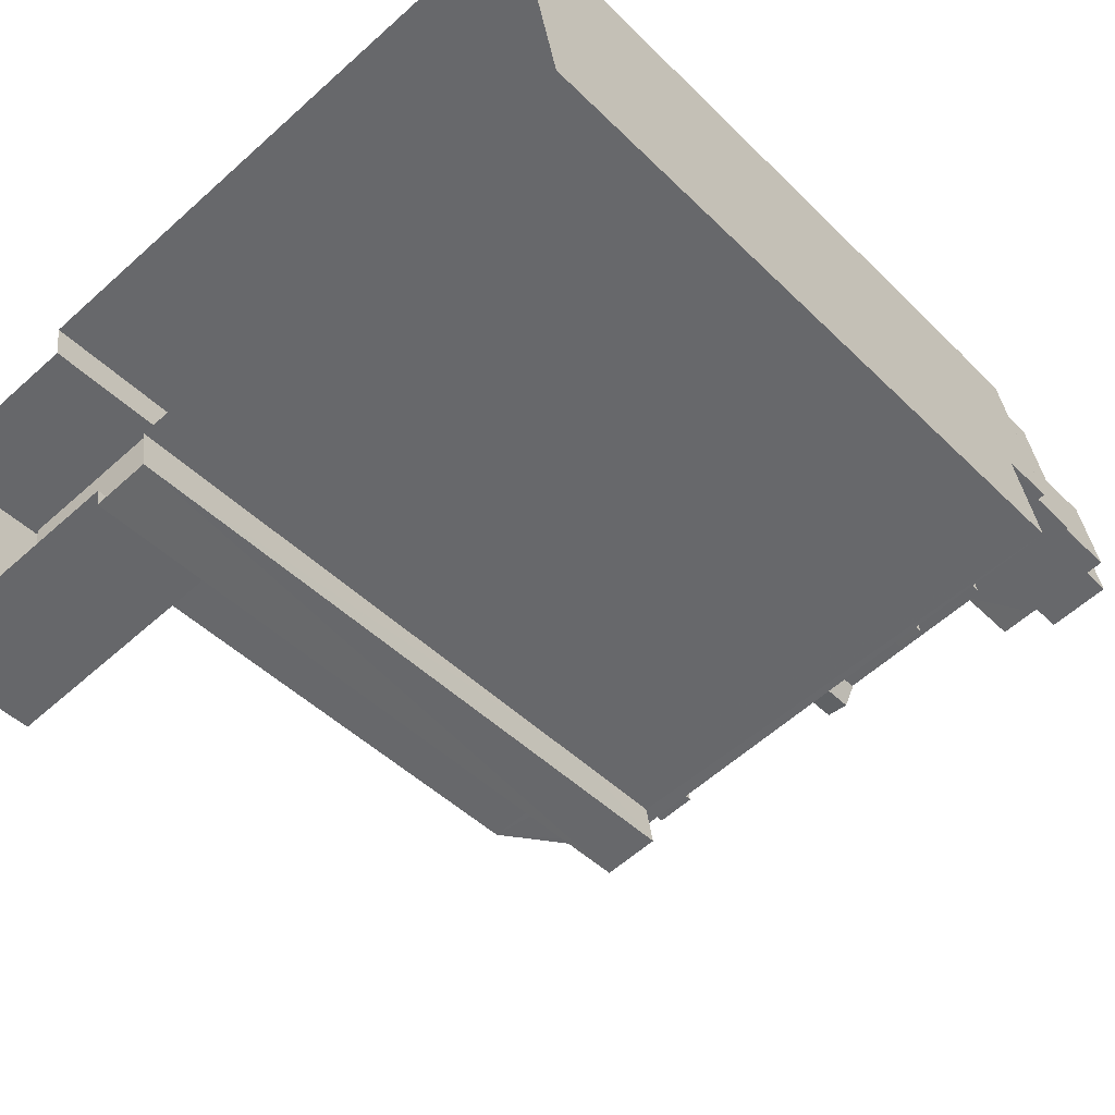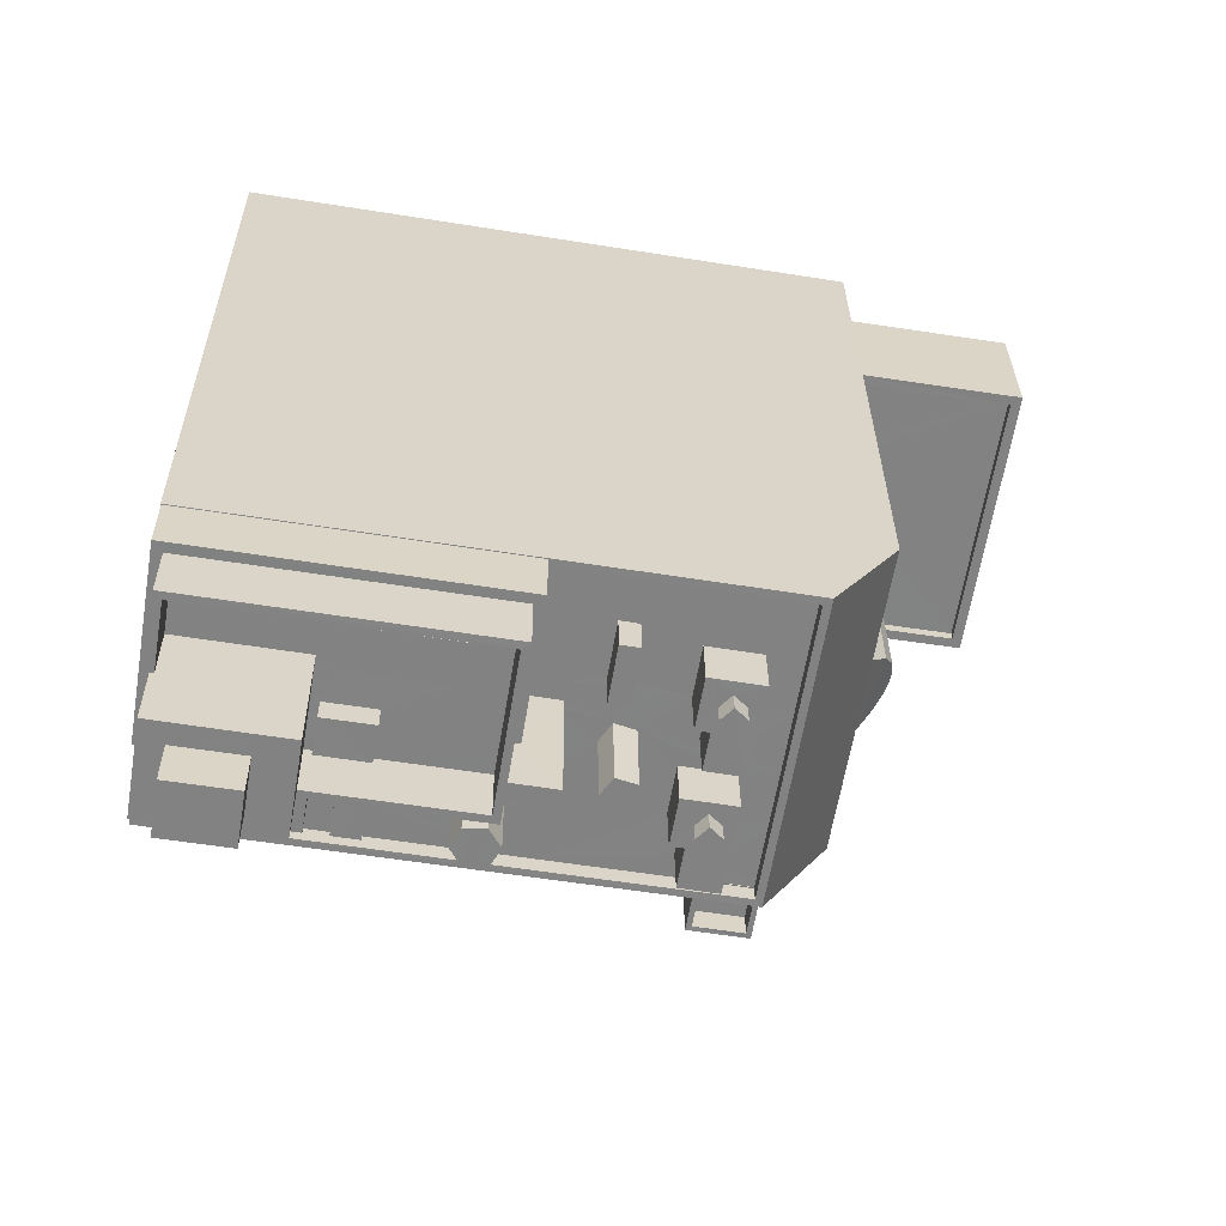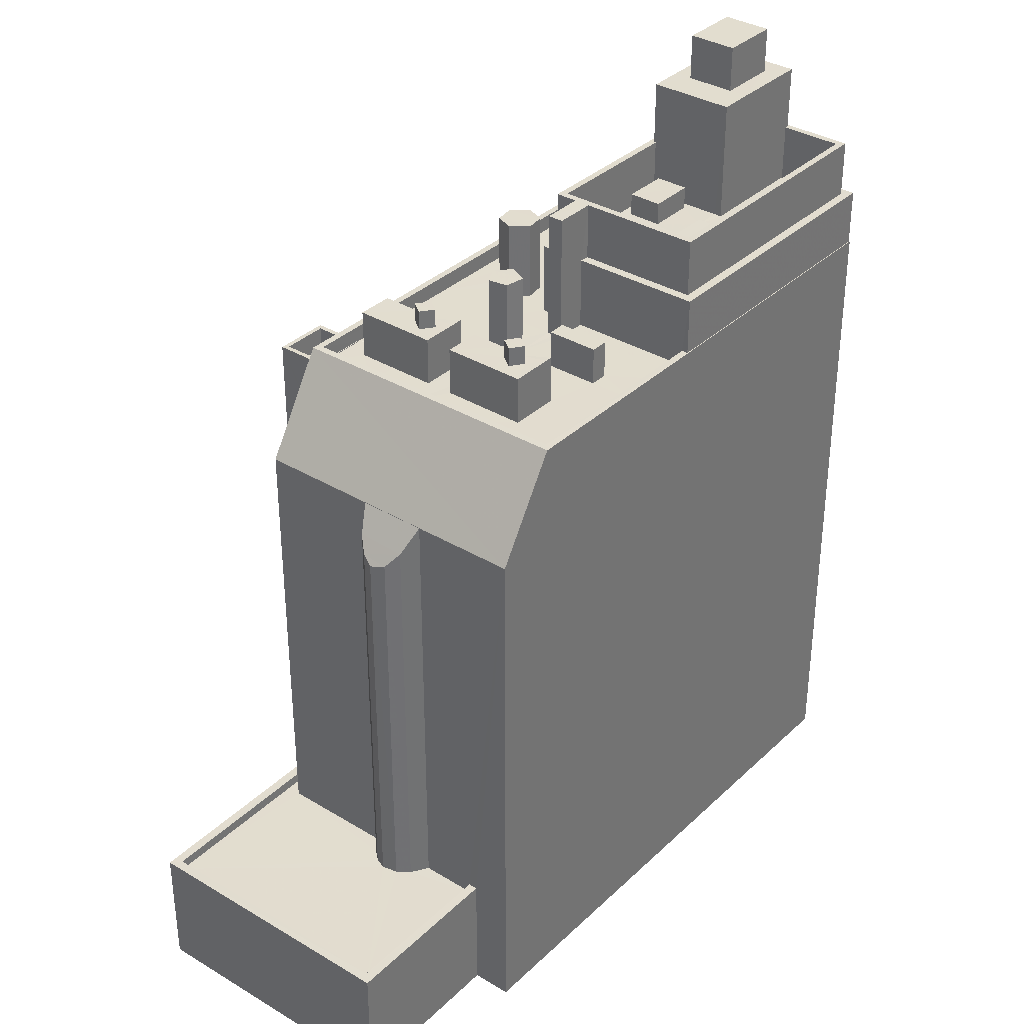
<metadata>
{"format":"obj","ext":"obj","renderer":"f3d","projection":"perspective","resolution":1024,"background":"white","views":[{"elev":-45.8,"azim":-138.3,"up":"+Y"},{"elev":29.2,"azim":-0.6,"up":"+Y"},{"elev":34.8,"azim":119.5,"up":"+Z"}]}
</metadata>
<code>
v -8.866e+04 -9.934e+04 6.318
v -8.866e+04 -9.934e+04 6.318
v -8.868e+04 -9.934e+04 6.318
v -8.868e+04 -9.935e+04 6.318
v -8.866e+04 -9.935e+04 6.318
v -8.865e+04 -9.935e+04 6.318
v -8.865e+04 -9.936e+04 6.318
v -8.866e+04 -9.936e+04 6.318
v -8.866e+04 -9.936e+04 6.318
v -8.866e+04 -9.936e+04 6.318
v -8.866e+04 -9.934e+04 33.66
v -8.866e+04 -9.934e+04 33.66
v -8.867e+04 -9.934e+04 33.66
v -8.867e+04 -9.934e+04 33.66
v -8.866e+04 -9.935e+04 33.66
v -8.866e+04 -9.934e+04 33.66
v -8.867e+04 -9.935e+04 33.66
v -8.866e+04 -9.935e+04 33.66
v -8.867e+04 -9.935e+04 33.66
v -8.866e+04 -9.935e+04 33.66
v -8.868e+04 -9.934e+04 36.8
v -8.868e+04 -9.935e+04 36.8
v -8.867e+04 -9.935e+04 36.8
v -8.867e+04 -9.934e+04 36.8
v -8.867e+04 -9.934e+04 36.8
v -8.868e+04 -9.934e+04 36.8
v -8.868e+04 -9.935e+04 36.8
v -8.868e+04 -9.935e+04 36.8
v -8.868e+04 -9.934e+04 36.8
v -8.868e+04 -9.934e+04 36.8
v -8.866e+04 -9.935e+04 35.72
v -8.866e+04 -9.935e+04 35.72
v -8.866e+04 -9.935e+04 35.72
v -8.867e+04 -9.935e+04 35.72
v -8.867e+04 -9.935e+04 35.72
v -8.866e+04 -9.935e+04 35.72
v -8.867e+04 -9.935e+04 35.72
v -8.866e+04 -9.935e+04 35.72
v -8.866e+04 -9.935e+04 35.72
v -8.867e+04 -9.935e+04 35.72
v -8.866e+04 -9.935e+04 35.72
v -8.866e+04 -9.935e+04 34.36
v -8.866e+04 -9.935e+04 30.09
v -8.866e+04 -9.934e+04 30.09
v -8.865e+04 -9.936e+04 11.32
v -8.866e+04 -9.935e+04 11.32
v -8.866e+04 -9.935e+04 11.32
v -8.866e+04 -9.935e+04 11.32
v -8.865e+04 -9.935e+04 11.32
v -8.866e+04 -9.935e+04 11.32
v -8.866e+04 -9.935e+04 11.32
v -8.866e+04 -9.934e+04 11.32
v -8.866e+04 -9.935e+04 11.32
v -8.866e+04 -9.935e+04 11.32
v -8.866e+04 -9.935e+04 11.32
v -8.866e+04 -9.935e+04 11.32
v -8.866e+04 -9.935e+04 11.32
v -8.868e+04 -9.935e+04 36.8
v -8.867e+04 -9.935e+04 36.8
v -8.867e+04 -9.935e+04 36.8
v -8.868e+04 -9.934e+04 36.8
v -8.868e+04 -9.934e+04 36.8
v -8.867e+04 -9.934e+04 36.8
v -8.867e+04 -9.934e+04 36.8
v -8.867e+04 -9.935e+04 36.8
v -8.867e+04 -9.935e+04 36.8
v -8.867e+04 -9.935e+04 36.8
v -8.867e+04 -9.935e+04 36.8
v -8.868e+04 -9.935e+04 36.8
v -8.868e+04 -9.935e+04 33.66
v -8.868e+04 -9.935e+04 33.66
v -8.868e+04 -9.935e+04 33.66
v -8.867e+04 -9.935e+04 33.66
v -8.867e+04 -9.935e+04 33.66
v -8.867e+04 -9.935e+04 33.66
v -8.868e+04 -9.935e+04 33.66
v -8.868e+04 -9.935e+04 33.66
v -8.867e+04 -9.935e+04 33.66
v -8.867e+04 -9.935e+04 33.66
v -8.867e+04 -9.935e+04 33.66
v -8.868e+04 -9.935e+04 33.66
v -8.868e+04 -9.935e+04 33.66
v -8.868e+04 -9.935e+04 33.66
v -8.868e+04 -9.935e+04 33.66
v -8.868e+04 -9.935e+04 33.66
v -8.866e+04 -9.935e+04 32.69
v -8.866e+04 -9.936e+04 32.69
v -8.866e+04 -9.936e+04 32.69
v -8.866e+04 -9.935e+04 32.69
v -8.867e+04 -9.934e+04 35.28
v -8.867e+04 -9.935e+04 35.28
v -8.867e+04 -9.935e+04 35.28
v -8.867e+04 -9.934e+04 35.28
v -8.866e+04 -9.935e+04 28.4
v -8.866e+04 -9.935e+04 28.31
v -8.866e+04 -9.935e+04 28.95
v -8.866e+04 -9.935e+04 28.1
v -8.866e+04 -9.935e+04 30.07
v -8.866e+04 -9.935e+04 30.08
v -8.866e+04 -9.935e+04 29.02
v -8.866e+04 -9.934e+04 34.36
v -8.868e+04 -9.934e+04 34.36
v -8.867e+04 -9.934e+04 34.36
v -8.866e+04 -9.934e+04 34.36
v -8.868e+04 -9.935e+04 34.36
v -8.868e+04 -9.935e+04 34.36
v -8.868e+04 -9.935e+04 34.36
v -8.866e+04 -9.935e+04 34.36
v -8.867e+04 -9.934e+04 34.36
v -8.868e+04 -9.935e+04 34.36
v -8.868e+04 -9.934e+04 34.36
v -8.868e+04 -9.935e+04 42.01
v -8.868e+04 -9.934e+04 42.01
v -8.868e+04 -9.934e+04 42.01
v -8.868e+04 -9.935e+04 42.01
v -8.868e+04 -9.935e+04 42.01
v -8.868e+04 -9.934e+04 42.01
v -8.866e+04 -9.935e+04 33.69
v -8.866e+04 -9.935e+04 33.69
v -8.866e+04 -9.935e+04 33.69
v -8.866e+04 -9.935e+04 33.69
v -8.867e+04 -9.935e+04 37.1
v -8.867e+04 -9.935e+04 37.1
v -8.867e+04 -9.935e+04 37.1
v -8.867e+04 -9.935e+04 37.1
v -8.867e+04 -9.935e+04 37.1
v -8.867e+04 -9.935e+04 37.1
v -8.867e+04 -9.934e+04 37.03
v -8.867e+04 -9.934e+04 37.03
v -8.868e+04 -9.934e+04 37.03
v -8.868e+04 -9.934e+04 37.03
v -8.866e+04 -9.935e+04 35.72
v -8.866e+04 -9.935e+04 33.66
v -8.866e+04 -9.935e+04 33.66
v -8.866e+04 -9.935e+04 33.66
v -8.866e+04 -9.935e+04 33.66
v -8.866e+04 -9.935e+04 33.66
v -8.867e+04 -9.935e+04 33.66
v -8.867e+04 -9.935e+04 33.66
v -8.866e+04 -9.935e+04 33.66
v -8.867e+04 -9.935e+04 33.66
v -8.867e+04 -9.935e+04 33.66
v -8.867e+04 -9.935e+04 33.66
v -8.866e+04 -9.934e+04 36.55
v -8.866e+04 -9.935e+04 36.55
v -8.866e+04 -9.935e+04 36.55
v -8.866e+04 -9.935e+04 36.55
v -8.866e+04 -9.935e+04 33.69
v -8.866e+04 -9.935e+04 33.69
v -8.866e+04 -9.936e+04 33.69
v -8.866e+04 -9.936e+04 33.69
v -8.866e+04 -9.935e+04 33.69
v -8.866e+04 -9.936e+04 33.69
v -8.866e+04 -9.935e+04 33.69
v -8.866e+04 -9.936e+04 33.69
v -8.866e+04 -9.934e+04 11.77
v -8.865e+04 -9.935e+04 11.77
v -8.865e+04 -9.935e+04 11.77
v -8.865e+04 -9.936e+04 11.77
v -8.865e+04 -9.936e+04 11.77
v -8.866e+04 -9.936e+04 11.77
v -8.866e+04 -9.934e+04 11.77
v -8.866e+04 -9.935e+04 11.77
v -8.867e+04 -9.935e+04 36.8
v -8.868e+04 -9.935e+04 36.8
v -8.867e+04 -9.934e+04 33.66
v -8.867e+04 -9.934e+04 33.66
v -8.867e+04 -9.935e+04 33.66
v -8.867e+04 -9.935e+04 33.66
v -8.868e+04 -9.935e+04 36.25
v -8.868e+04 -9.935e+04 36.25
v -8.868e+04 -9.935e+04 36.25
v -8.868e+04 -9.935e+04 36.25
v -8.868e+04 -9.935e+04 33.66
v -8.868e+04 -9.935e+04 33.66
v -8.868e+04 -9.935e+04 33.66
v -8.868e+04 -9.935e+04 33.66
v -8.867e+04 -9.935e+04 33.66
v -8.867e+04 -9.935e+04 33.66
v -8.867e+04 -9.935e+04 33.66
v -8.868e+04 -9.935e+04 33.66
v -8.867e+04 -9.935e+04 33.66
v -8.868e+04 -9.934e+04 36.8
v -8.868e+04 -9.934e+04 36.8
v -8.868e+04 -9.934e+04 36.8
v -8.868e+04 -9.934e+04 36.8
v -8.867e+04 -9.934e+04 36.8
v -8.867e+04 -9.934e+04 36.8
v -8.867e+04 -9.934e+04 33.66
v -8.867e+04 -9.935e+04 33.66
v -8.867e+04 -9.935e+04 33.66
v -8.866e+04 -9.935e+04 35.72
v -8.866e+04 -9.935e+04 35.72
v -8.866e+04 -9.935e+04 35.72
v -8.866e+04 -9.935e+04 35.72
v -8.866e+04 -9.934e+04 35.72
v -8.866e+04 -9.934e+04 35.72
v -8.866e+04 -9.935e+04 35.72
v -8.866e+04 -9.934e+04 35.72
v -8.866e+04 -9.935e+04 35.72
v -8.866e+04 -9.935e+04 35.72
v -8.866e+04 -9.935e+04 35.72
v -8.866e+04 -9.935e+04 36.55
v -8.866e+04 -9.935e+04 36.55
v -8.866e+04 -9.935e+04 36.55
v -8.866e+04 -9.935e+04 36.55
v -8.868e+04 -9.934e+04 42.01
v -8.868e+04 -9.935e+04 42.01
v -8.868e+04 -9.934e+04 42.01
v -8.868e+04 -9.934e+04 42.01
v -8.868e+04 -9.935e+04 39.26
v -8.868e+04 -9.935e+04 39.26
v -8.868e+04 -9.935e+04 39.26
v -8.868e+04 -9.934e+04 39.26
v -8.868e+04 -9.934e+04 39.26
v -8.867e+04 -9.935e+04 39.26
v -8.867e+04 -9.935e+04 39.26
v -8.867e+04 -9.935e+04 39.26
v -8.867e+04 -9.935e+04 39.26
v -8.867e+04 -9.935e+04 39.26
v -8.867e+04 -9.935e+04 39.26
v -8.867e+04 -9.934e+04 39.26
v -8.867e+04 -9.934e+04 39.26
v -8.868e+04 -9.934e+04 39.26
v -8.868e+04 -9.934e+04 39.26
v -8.866e+04 -9.934e+04 35.72
v -8.868e+04 -9.935e+04 37.78
v -8.868e+04 -9.934e+04 37.78
v -8.868e+04 -9.935e+04 37.78
v -8.868e+04 -9.934e+04 37.78
v -8.868e+04 -9.934e+04 43.98
v -8.868e+04 -9.934e+04 43.98
v -8.868e+04 -9.935e+04 43.98
v -8.868e+04 -9.934e+04 43.98
v -8.867e+04 -9.935e+04 33.66
v -8.866e+04 -9.935e+04 33.66
v -8.867e+04 -9.935e+04 33.66
v -8.866e+04 -9.935e+04 33.66
v -8.867e+04 -9.935e+04 33.66
v -8.867e+04 -9.935e+04 33.66
v -8.867e+04 -9.935e+04 33.66
v -8.867e+04 -9.935e+04 33.66
v -8.867e+04 -9.935e+04 33.66
v -8.868e+04 -9.935e+04 39.26
v -8.868e+04 -9.935e+04 39.26
v -8.867e+04 -9.935e+04 37.1
v -8.867e+04 -9.935e+04 37.1
v -8.867e+04 -9.935e+04 37.1
v -8.867e+04 -9.935e+04 37.1
v -8.867e+04 -9.935e+04 37.1
v -8.866e+04 -9.935e+04 33.66
v -8.866e+04 -9.935e+04 33.66
v -8.866e+04 -9.935e+04 33.66
v -8.868e+04 -9.935e+04 36.25
v -8.868e+04 -9.935e+04 36.25
v -8.868e+04 -9.935e+04 36.25
v -8.868e+04 -9.935e+04 36.25
v -8.868e+04 -9.934e+04 30.09
v -8.868e+04 -9.935e+04 30.09
v -8.866e+04 -9.935e+04 30.55
v -8.866e+04 -9.935e+04 30.96
v -8.866e+04 -9.935e+04 30.09
v -8.866e+04 -9.935e+04 30.09
f 1 2 3
f 4 3 5
f 2 6 7
f 8 5 9
f 8 9 10
f 9 2 7
f 3 2 5
f 5 2 9
f 11 12 13
f 14 11 13
f 15 12 16
f 17 18 19
f 19 11 14
f 20 15 16
f 11 16 12
f 18 11 19
f 21 22 23
f 23 24 25
f 26 27 28
f 29 26 21
f 30 27 26
f 29 21 25
f 30 26 29
f 21 23 25
f 31 32 33
f 34 32 35
f 33 36 31
f 37 38 39
f 35 38 40
f 40 38 37
f 39 38 41
f 35 31 38
f 32 31 35
f 42 43 44
f 45 46 47
f 47 46 48
f 45 49 50
f 51 49 52
f 51 52 53
f 46 54 55
f 56 49 51
f 54 45 57
f 50 49 56
f 57 45 50
f 54 46 45
f 58 59 60
f 58 61 62
f 62 63 64
f 60 59 65
f 64 63 66
f 63 67 66
f 60 65 68
f 58 69 61
f 58 60 69
f 61 63 62
f 70 71 72
f 73 74 75
f 73 71 76
f 70 72 77
f 73 78 79
f 74 73 79
f 80 78 73
f 80 81 82
f 83 84 85
f 84 76 85
f 71 70 76
f 81 76 84
f 73 76 81
f 73 81 80
f 86 87 88
f 89 86 88
f 90 91 92
f 90 93 91
f 94 95 96
f 97 95 94
f 96 98 99
f 94 96 100
f 96 99 100
f 101 102 103
f 104 101 103
f 42 105 106
f 102 106 107
f 108 105 42
f 109 104 103
f 110 107 105
f 107 111 102
f 103 102 111
f 105 107 106
f 112 113 114
f 115 112 116
f 113 117 114
f 116 112 114
f 118 119 120
f 121 118 120
f 122 123 124
f 125 124 126
f 125 126 127
f 124 123 126
f 128 129 130
f 131 128 130
f 33 132 36
f 132 39 41
f 132 41 36
f 133 134 135
f 134 133 136
f 137 136 138
f 137 138 139
f 135 140 133
f 141 139 142
f 142 138 143
f 136 133 138
f 139 138 142
f 144 145 146
f 144 147 145
f 104 42 101
f 104 108 42
f 148 149 150
f 149 151 150
f 152 153 154
f 150 151 155
f 153 150 155
f 154 153 155
f 156 157 158
f 158 157 159
f 159 160 161
f 162 157 156
f 161 160 163
f 157 160 159
f 22 164 23
f 164 22 165
f 27 165 28
f 165 22 28
f 166 167 13
f 13 167 14
f 168 17 19
f 169 167 166
f 168 169 17
f 169 168 167
f 170 171 172
f 170 173 171
f 77 72 174
f 83 85 175
f 72 176 174
f 85 177 175
f 175 176 139
f 174 176 177
f 79 178 141
f 141 179 139
f 80 82 180
f 79 78 178
f 180 82 181
f 181 175 139
f 180 181 182
f 179 182 139
f 178 179 141
f 177 176 175
f 182 181 139
f 183 30 29
f 183 184 185
f 184 186 187
f 187 188 24
f 24 188 25
f 183 29 186
f 186 188 187
f 184 183 186
f 166 189 169
f 169 190 191
f 169 189 190
f 192 193 194
f 192 195 193
f 196 197 198
f 199 196 198
f 200 201 195
f 197 202 198
f 198 200 192
f 202 200 198
f 195 192 200
f 203 204 205
f 203 206 204
f 207 208 115
f 208 209 210
f 210 209 117
f 117 209 114
f 115 116 207
f 208 207 209
f 211 212 213
f 214 215 212
f 216 217 218
f 219 217 216
f 220 219 221
f 215 222 223
f 216 223 222
f 224 225 214
f 221 216 222
f 214 212 211
f 222 215 225
f 225 215 214
f 221 219 216
f 193 226 194
f 226 196 199
f 226 199 194
f 227 228 229
f 227 230 228
f 231 232 233
f 231 234 232
f 44 101 42
f 141 142 235
f 79 141 235
f 140 135 236
f 74 79 237
f 236 135 238
f 239 240 236
f 241 142 240
f 242 243 74
f 239 236 238
f 235 142 241
f 241 240 239
f 79 235 237
f 242 74 237
f 221 244 245
f 221 245 220
f 245 212 220
f 245 213 212
f 246 247 248
f 248 249 250
f 248 247 249
f 251 15 20
f 251 238 15
f 169 191 17
f 18 252 253
f 238 252 239
f 17 239 18
f 191 243 242
f 251 252 238
f 17 242 239
f 191 242 17
f 239 252 18
f 254 255 256
f 257 254 256
f 67 63 223
f 216 67 223
f 193 20 16
f 16 226 193
f 195 251 20
f 193 195 20
f 165 244 221
f 164 165 221
f 95 51 96
f 95 56 51
f 53 96 51
f 53 98 96
f 57 50 97
f 94 57 97
f 38 206 203
f 41 38 203
f 168 93 167
f 168 91 93
f 67 216 66
f 190 66 191
f 191 66 218
f 66 216 218
f 2 1 156
f 99 46 55
f 46 99 43
f 156 1 44
f 44 43 99
f 53 52 162
f 53 162 98
f 44 99 98
f 162 156 44
f 162 44 98
f 18 197 11
f 18 202 197
f 246 248 235
f 241 246 235
f 116 231 233
f 116 114 231
f 258 259 102
f 118 134 136
f 118 121 134
f 260 43 154
f 43 42 154
f 149 106 261
f 42 106 149
f 89 152 86
f 154 42 152
f 42 149 148
f 86 152 148
f 152 42 148
f 215 69 212
f 215 61 69
f 28 227 229
f 28 22 227
f 248 250 237
f 235 248 237
f 56 95 97
f 50 56 97
f 148 150 87
f 86 148 87
f 32 34 138
f 133 32 138
f 54 57 94
f 100 54 94
f 55 54 100
f 99 55 100
f 214 210 224
f 224 183 185
f 117 113 183
f 210 117 224
f 224 117 183
f 155 8 10
f 155 151 8
f 196 16 11
f 11 197 196
f 226 16 196
f 190 109 66
f 66 109 64
f 190 189 109
f 64 109 103
f 65 59 73
f 75 65 73
f 255 254 76
f 70 255 76
f 46 262 48
f 46 43 262
f 191 218 243
f 218 217 243
f 217 74 243
f 29 128 131
f 29 25 128
f 116 233 232
f 207 116 232
f 70 77 255
f 77 174 256
f 77 256 255
f 122 124 179
f 178 122 179
f 184 222 225
f 184 187 222
f 214 208 210
f 214 211 208
f 176 72 105
f 72 71 110
f 105 72 110
f 242 247 239
f 242 249 247
f 152 88 153
f 152 89 88
f 142 37 240
f 142 40 37
f 261 151 149
f 151 263 8
f 8 263 5
f 261 263 151
f 260 262 43
f 164 221 23
f 221 222 24
f 23 221 24
f 222 187 24
f 177 256 174
f 177 257 256
f 258 1 3
f 258 44 1
f 33 140 236
f 236 132 33
f 32 133 140
f 33 32 140
f 130 29 131
f 130 186 29
f 137 118 136
f 137 119 118
f 199 147 144
f 199 198 147
f 78 122 178
f 78 123 122
f 21 230 227
f 22 21 227
f 35 40 142
f 143 35 142
f 163 160 45
f 47 163 45
f 4 258 3
f 4 259 258
f 156 158 6
f 2 156 6
f 261 106 259
f 263 261 259
f 167 90 14
f 167 93 90
f 223 61 215
f 223 63 61
f 247 246 241
f 239 247 241
f 84 83 173
f 83 175 171
f 83 171 173
f 186 130 129
f 188 186 129
f 198 145 147
f 198 192 145
f 153 88 87
f 150 153 87
f 31 205 204
f 31 36 205
f 48 262 163
f 262 260 155
f 260 154 155
f 47 48 163
f 9 161 10
f 10 161 155
f 163 262 161
f 161 262 155
f 62 107 58
f 62 111 107
f 179 125 182
f 179 124 125
f 105 108 139
f 176 105 139
f 108 120 119
f 139 119 137
f 108 119 139
f 160 49 45
f 160 157 49
f 112 115 245
f 115 208 213
f 208 211 213
f 245 115 213
f 125 127 180
f 182 125 180
f 258 101 44
f 39 236 240
f 240 37 39
f 132 236 39
f 219 65 217
f 217 65 74
f 219 68 65
f 74 65 75
f 25 188 129
f 128 25 129
f 5 259 4
f 5 263 259
f 69 220 212
f 69 60 220
f 181 82 172
f 82 81 170
f 82 170 172
f 172 171 175
f 181 172 175
f 12 104 13
f 104 109 13
f 13 109 166
f 109 189 166
f 185 225 224
f 185 184 225
f 159 7 6
f 158 159 6
f 173 170 81
f 84 173 81
f 245 244 112
f 112 244 113
f 183 113 30
f 244 165 27
f 30 244 27
f 113 244 30
f 52 49 157
f 162 52 157
f 36 203 205
f 36 41 203
f 237 249 242
f 237 250 249
f 26 229 228
f 26 28 229
f 64 111 62
f 64 103 111
f 126 123 78
f 80 126 78
f 252 200 253
f 252 201 200
f 68 220 60
f 68 219 220
f 71 73 110
f 107 110 58
f 58 110 59
f 110 73 59
f 138 35 143
f 138 34 35
f 38 204 206
f 38 31 204
f 102 101 258
f 194 146 145
f 192 194 145
f 209 232 234
f 209 207 232
f 114 234 231
f 114 209 234
f 14 92 19
f 14 90 92
f 161 7 159
f 161 9 7
f 251 201 252
f 251 195 201
f 259 106 102
f 21 228 230
f 21 26 228
f 199 144 146
f 194 199 146
f 180 126 80
f 180 127 126
f 120 108 121
f 134 121 135
f 135 108 238
f 238 108 104
f 15 238 104
f 15 104 12
f 121 108 135
f 19 91 168
f 19 92 91
f 177 85 257
f 85 76 254
f 257 85 254
f 200 202 18
f 253 200 18

</code>
